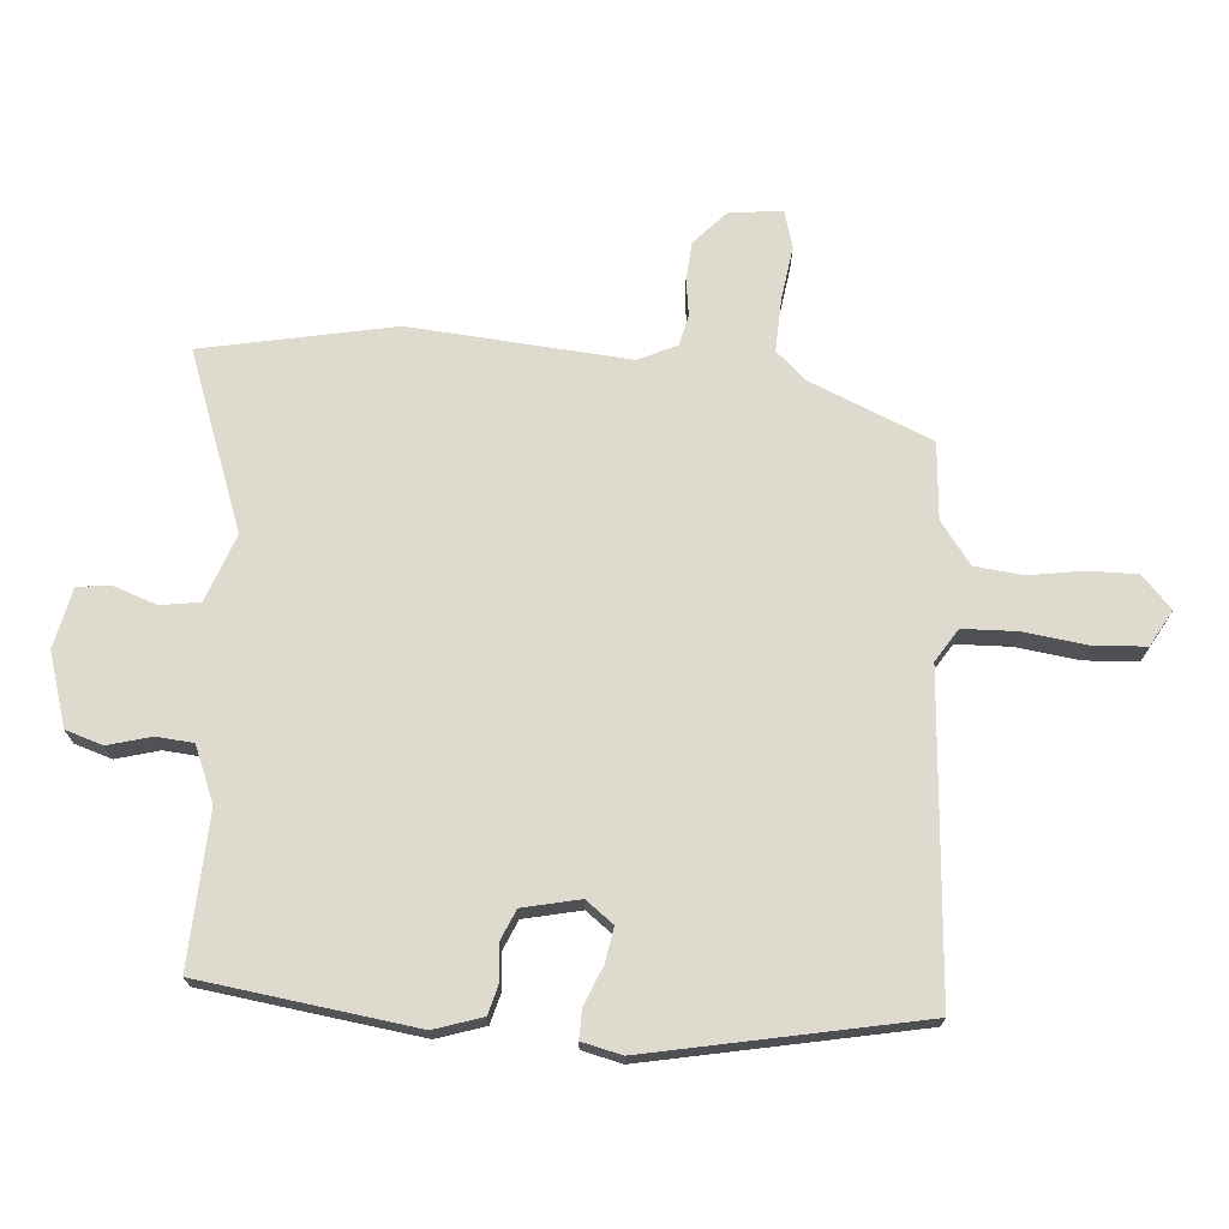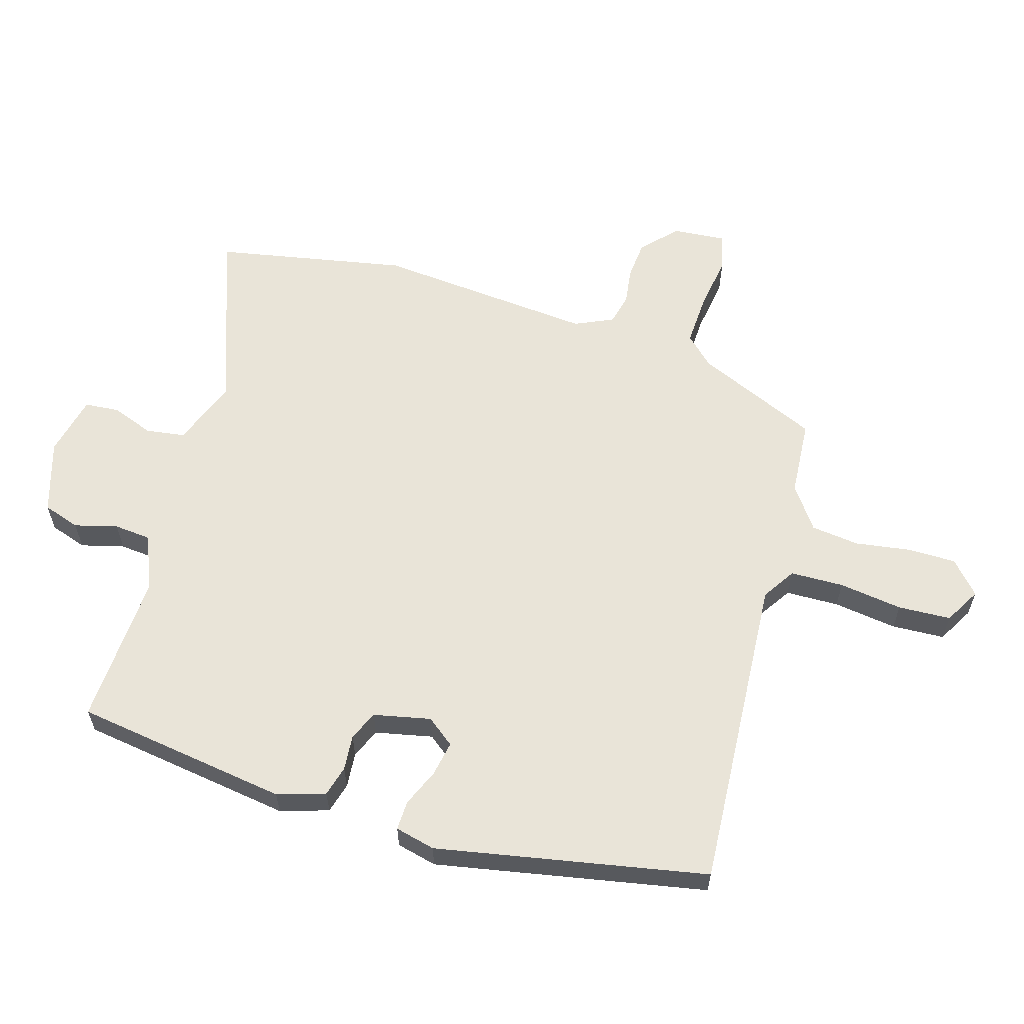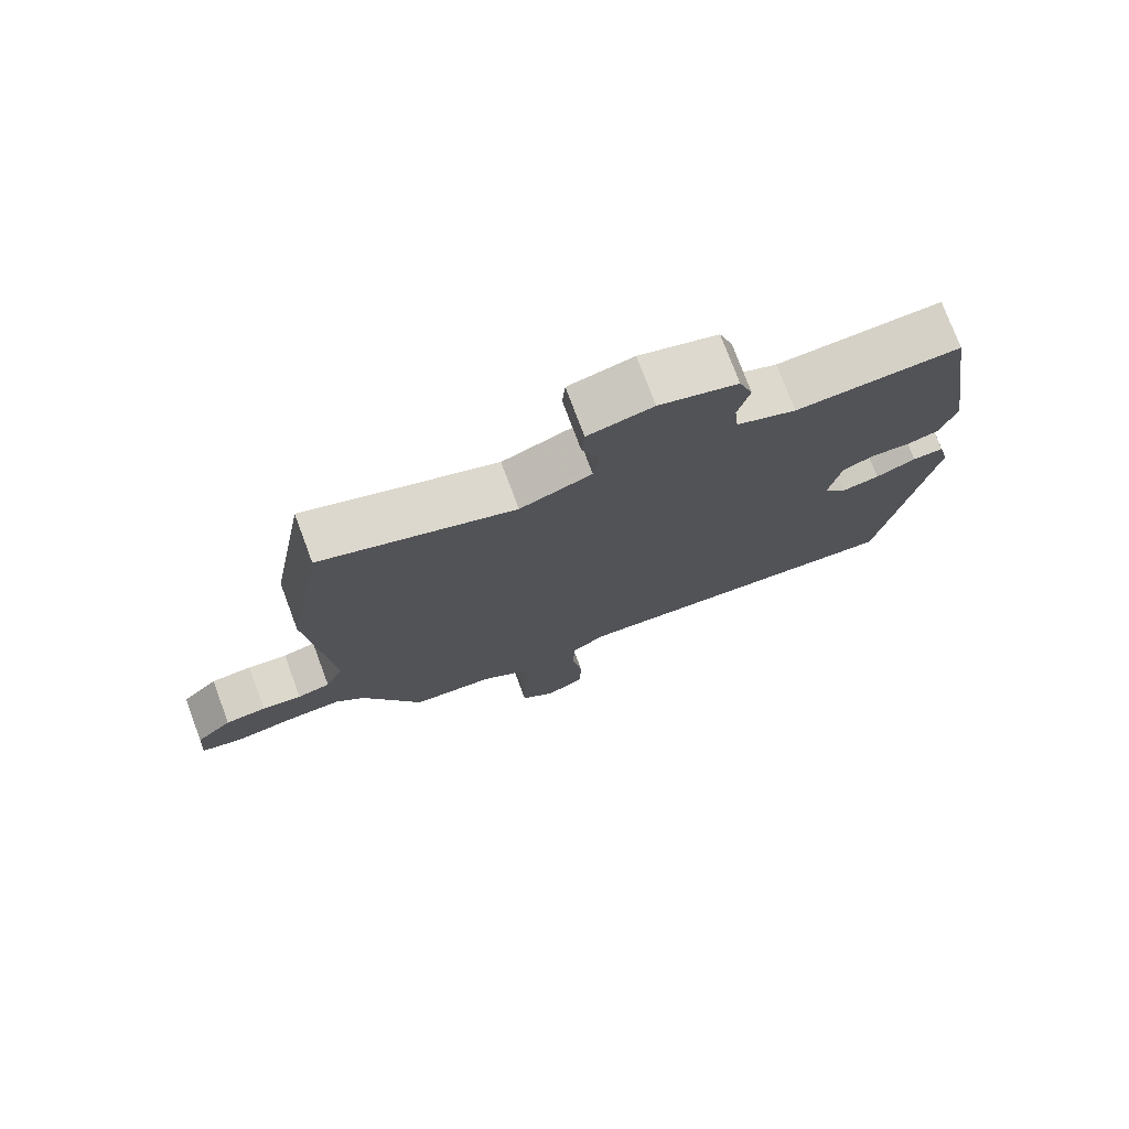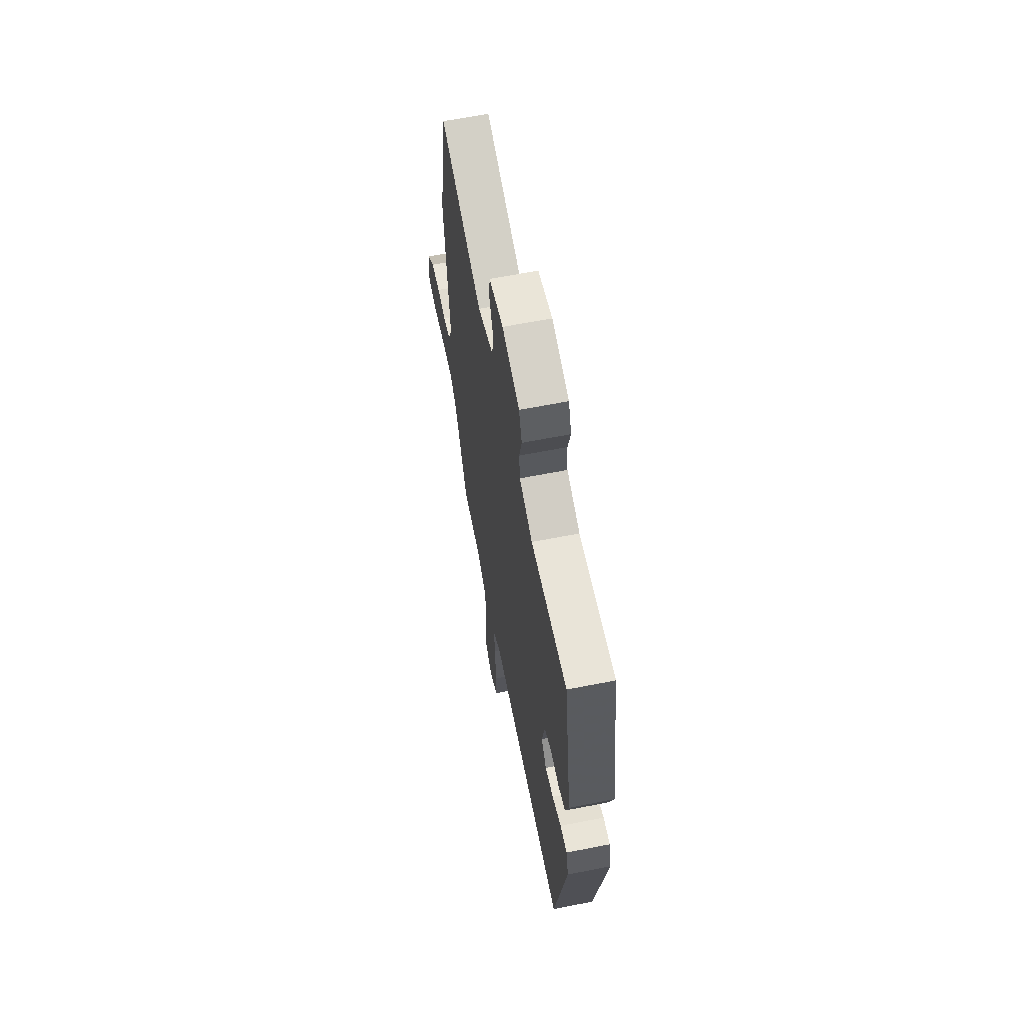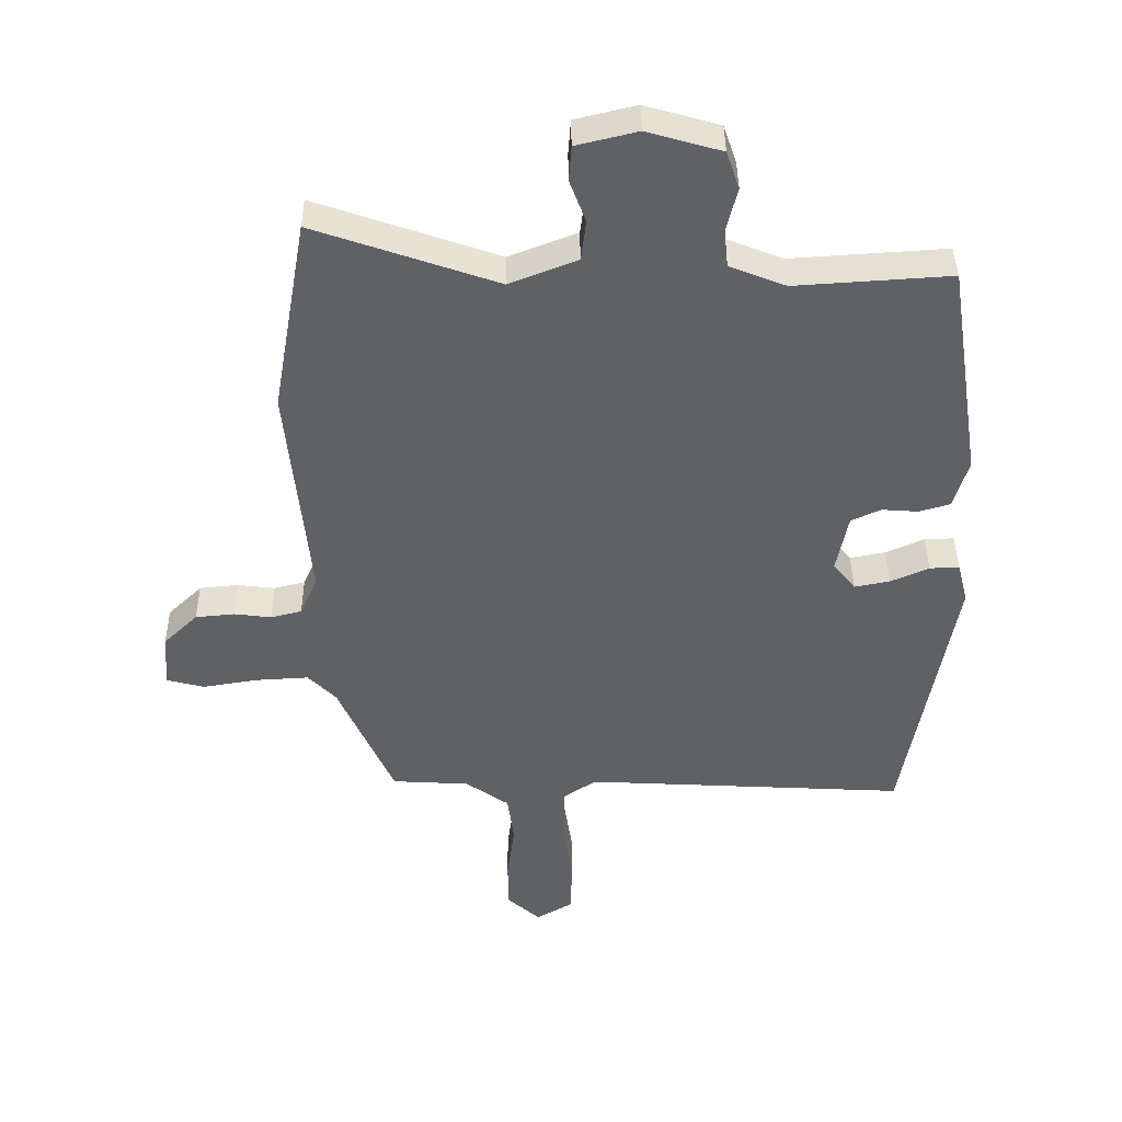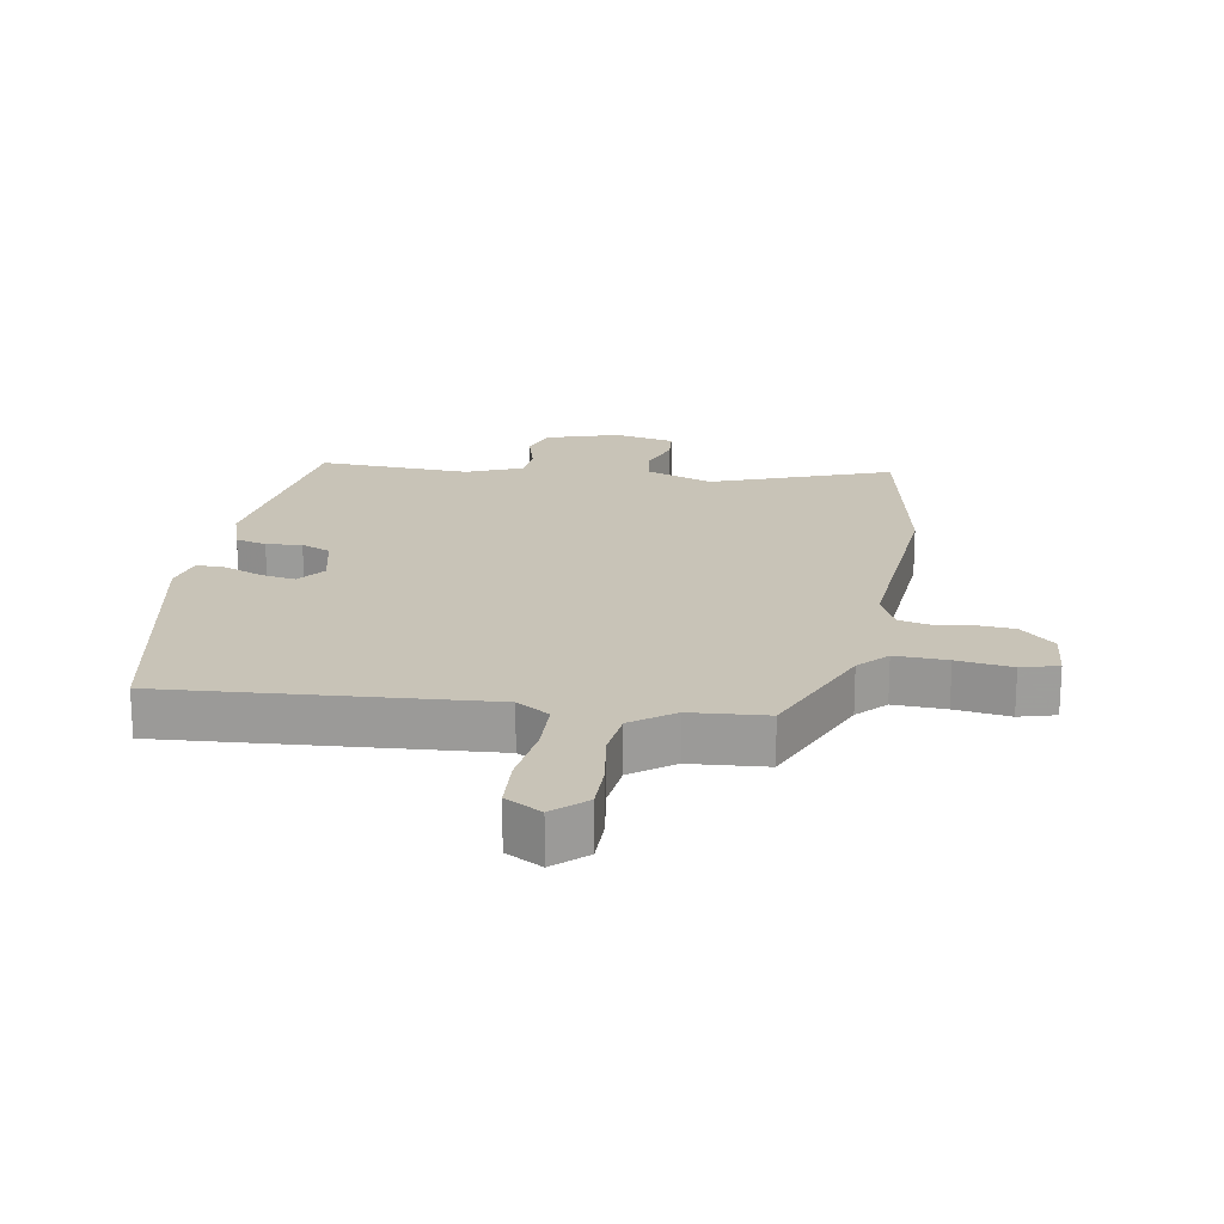
<metadata>
{"format":"obj","ext":"obj","renderer":"f3d","projection":"perspective","resolution":1024,"background":"white","views":[{"elev":71.3,"azim":93.3,"up":"+Y"},{"elev":60.5,"azim":105.8,"up":"+Y"},{"elev":75.8,"azim":-20.5,"up":"+Z"},{"elev":63.0,"azim":78.7,"up":"+Z"},{"elev":40.1,"azim":-0.5,"up":"+Z"},{"elev":19.7,"azim":-171.4,"up":"+Y"}]}
</metadata>
<code>
v -0.396 0.07 -0.468
v -0.482 0.07 -0.276
v -0.525 0.07 -0.232
v -0.607 0.07 -0.237
v -0.693 0.07 -0.251
v -0.751 0.07 -0.236
v -0.745 0.07 -0.153
v -0.692 0.07 -0.102
v -0.632 0.07 -0.096
v -0.574 0.07 -0.103
v -0.526 0.07 -0.091
v -0.499 0.07 -0.03
v -0.533 0.07 0.314
v -0.479 0.07 0.616
v -0.197 0.07 0.519
v -0.092 0.07 0.56
v -0.084 0.07 0.622
v -0.109 0.07 0.688
v -0.105 0.07 0.742
v -0.01 0.07 0.765
v 0.105 0.07 0.732
v 0.125 0.07 0.674
v 0.108 0.07 0.606
v 0.114 0.07 0.548
v 0.201 0.07 0.514
v 0.441 0.07 0.53
v 0.494 0.07 0.193
v 0.471 0.07 0.117
v 0.423 0.07 0.103
v 0.367 0.07 0.107
v 0.321 0.07 0.086
v 0.303 0.07 -0.004
v 0.337 0.07 -0.047
v 0.392 0.07 -0.036
v 0.451 0.07 -0.01
v 0.497 0.07 -0.008
v 0.513 0.07 -0.071
v 0.437 0.07 -0.498
v -0.063 0.07 -0.472
v -0.114 0.07 -0.506
v -0.115 0.07 -0.59
v -0.1 0.07 -0.69
v -0.103 0.07 -0.773
v -0.159 0.07 -0.806
v -0.21 0.07 -0.761
v -0.211 0.07 -0.685
v -0.199 0.07 -0.598
v -0.209 0.07 -0.522
v -0.276 0.07 -0.475
v -0.396 0 -0.468
v -0.482 0 -0.276
v -0.525 0 -0.232
v -0.607 0 -0.237
v -0.693 0 -0.251
v -0.751 0 -0.236
v -0.745 0 -0.153
v -0.692 0 -0.102
v -0.632 0 -0.096
v -0.574 0 -0.103
v -0.526 0 -0.091
v -0.499 0 -0.03
v -0.533 0 0.314
v -0.479 0 0.616
v -0.197 0 0.519
v -0.092 0 0.56
v -0.084 0 0.622
v -0.109 0 0.688
v -0.105 0 0.742
v -0.01 0 0.765
v 0.105 0 0.732
v 0.125 0 0.674
v 0.108 0 0.606
v 0.114 0 0.548
v 0.201 0 0.514
v 0.441 0 0.53
v 0.494 0 0.193
v 0.471 0 0.117
v 0.423 0 0.103
v 0.367 0 0.107
v 0.321 0 0.086
v 0.303 0 -0.004
v 0.337 0 -0.047
v 0.392 0 -0.036
v 0.451 0 -0.01
v 0.497 0 -0.008
v 0.513 0 -0.071
v 0.437 0 -0.498
v -0.063 0 -0.472
v -0.114 0 -0.506
v -0.115 0 -0.59
v -0.1 0 -0.69
v -0.103 0 -0.773
v -0.159 0 -0.806
v -0.21 0 -0.761
v -0.211 0 -0.685
v -0.199 0 -0.598
v -0.209 0 -0.522
v -0.276 0 -0.475
f 45 46 47
f 44 45 47
f 43 44 47
f 42 43 47
f 41 42 47
f 40 41 47 48
f 39 40 48 49
f 37 38 39
f 36 37 39
f 35 36 39
f 34 35 39
f 49 1 2
f 39 49 2
f 34 39 2
f 33 34 2
f 28 29 30
f 27 28 30
f 26 27 30
f 25 26 30
f 24 25 30 31
f 21 22 23
f 20 21 23
f 19 20 23
f 18 19 23
f 17 18 23
f 16 17 23 24
f 24 31 32
f 16 24 32
f 15 16 32
f 15 32 33
f 14 15 33
f 13 14 33
f 12 13 33
f 8 9 10
f 7 8 10
f 6 7 10
f 5 6 10
f 4 5 10
f 3 4 10 11
f 11 12 33
f 3 11 33
f 2 3 33
f 96 95 94
f 96 94 93
f 96 93 92
f 96 92 91
f 96 91 90
f 97 96 90 89
f 98 97 89 88
f 88 87 86
f 88 86 85
f 88 85 84
f 88 84 83
f 51 50 98
f 51 98 88
f 51 88 83
f 51 83 82
f 79 78 77
f 79 77 76
f 79 76 75
f 79 75 74
f 80 79 74 73
f 72 71 70
f 72 70 69
f 72 69 68
f 72 68 67
f 72 67 66
f 73 72 66 65
f 81 80 73
f 81 73 65
f 81 65 64
f 82 81 64
f 82 64 63
f 82 63 62
f 82 62 61
f 59 58 57
f 59 57 56
f 59 56 55
f 59 55 54
f 59 54 53
f 60 59 53 52
f 82 61 60
f 82 60 52
f 82 52 51
f 1 50 51 2
f 2 51 52 3
f 3 52 53 4
f 4 53 54 5
f 5 54 55 6
f 6 55 56 7
f 7 56 57 8
f 8 57 58 9
f 9 58 59 10
f 10 59 60 11
f 11 60 61 12
f 12 61 62 13
f 13 62 63 14
f 14 63 64 15
f 15 64 65 16
f 16 65 66 17
f 17 66 67 18
f 18 67 68 19
f 19 68 69 20
f 20 69 70 21
f 21 70 71 22
f 22 71 72 23
f 23 72 73 24
f 24 73 74 25
f 25 74 75 26
f 26 75 76 27
f 27 76 77 28
f 28 77 78 29
f 29 78 79 30
f 30 79 80 31
f 31 80 81 32
f 32 81 82 33
f 33 82 83 34
f 34 83 84 35
f 35 84 85 36
f 36 85 86 37
f 37 86 87 38
f 38 87 88 39
f 39 88 89 40
f 40 89 90 41
f 41 90 91 42
f 42 91 92 43
f 43 92 93 44
f 44 93 94 45
f 45 94 95 46
f 46 95 96 47
f 47 96 97 48
f 48 97 98 49
f 49 98 50 1

</code>
